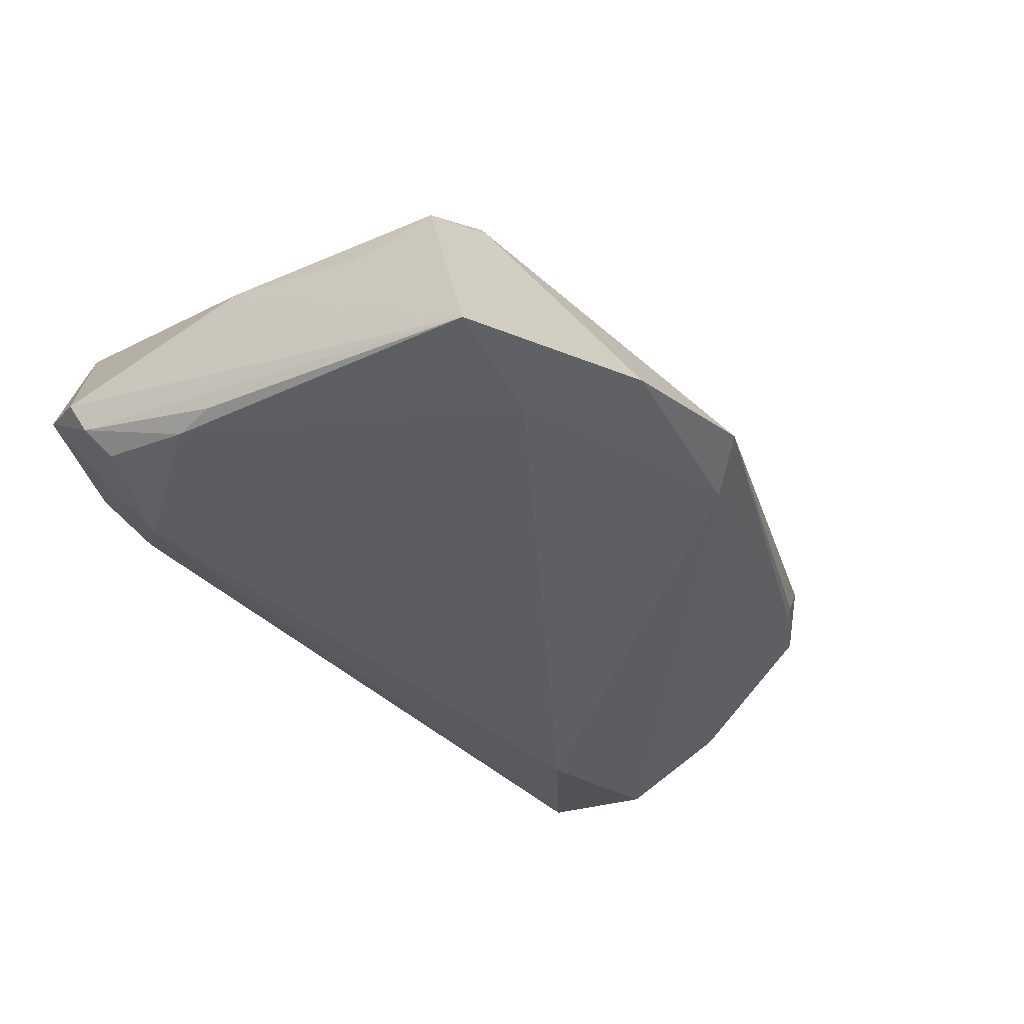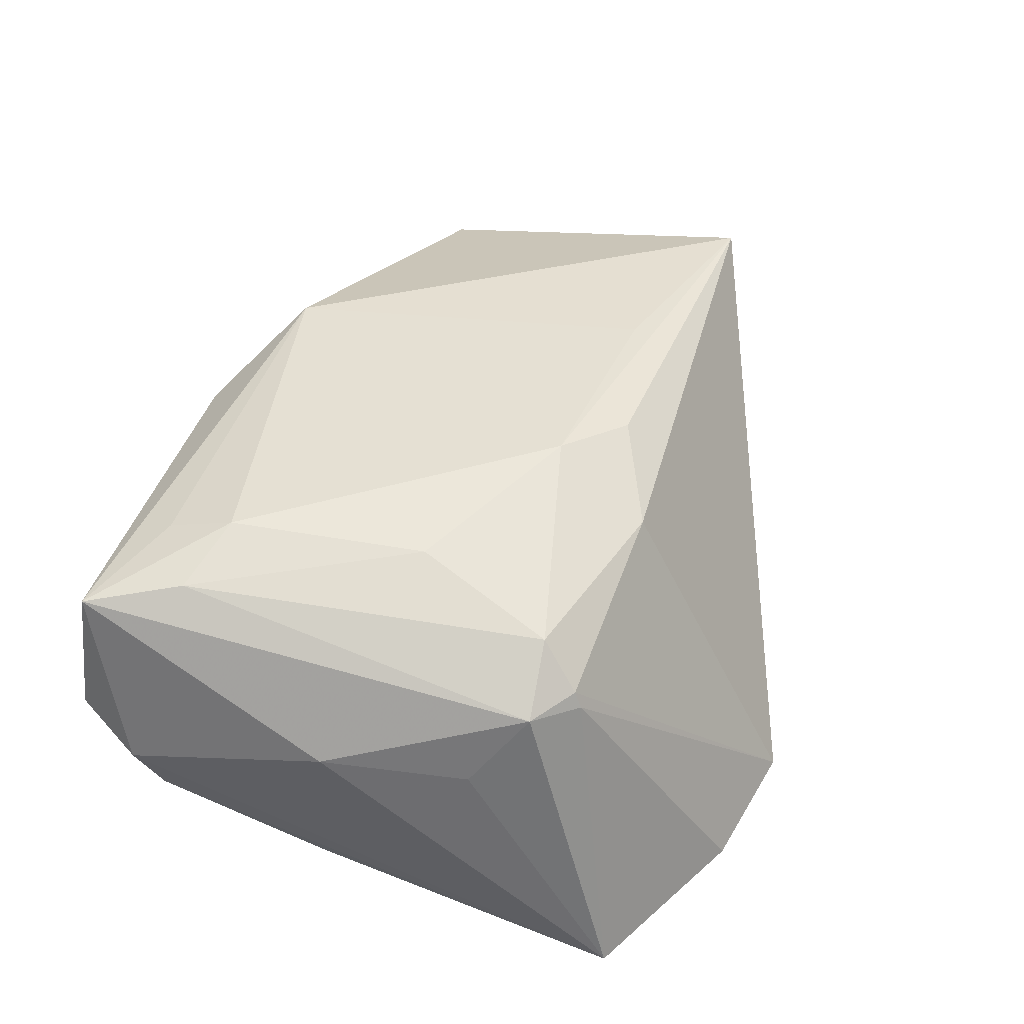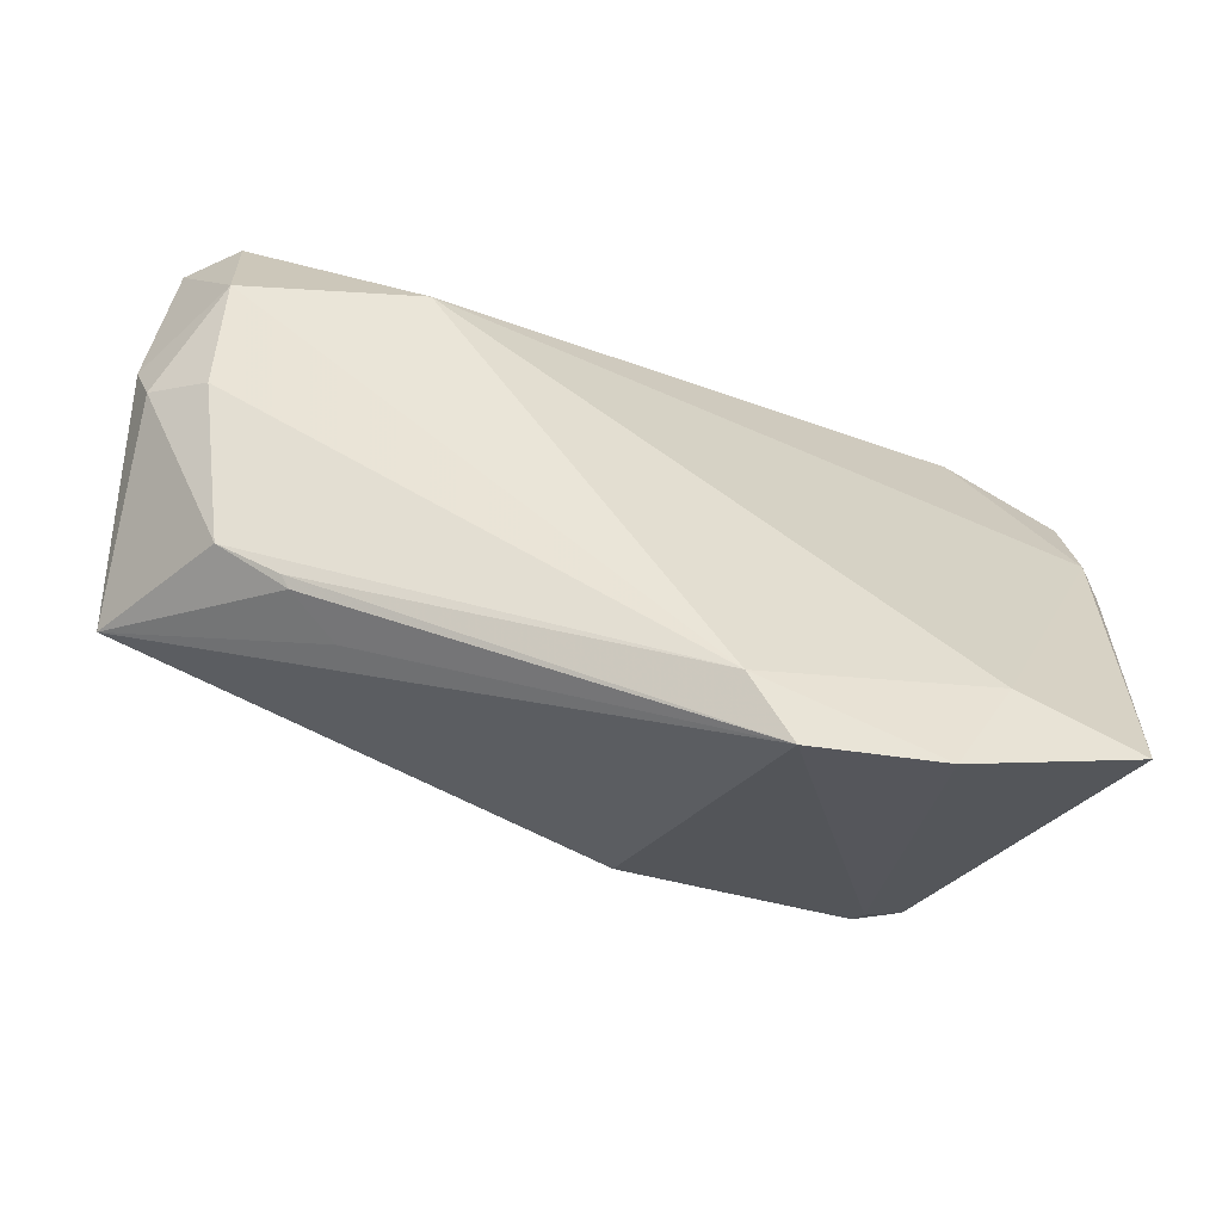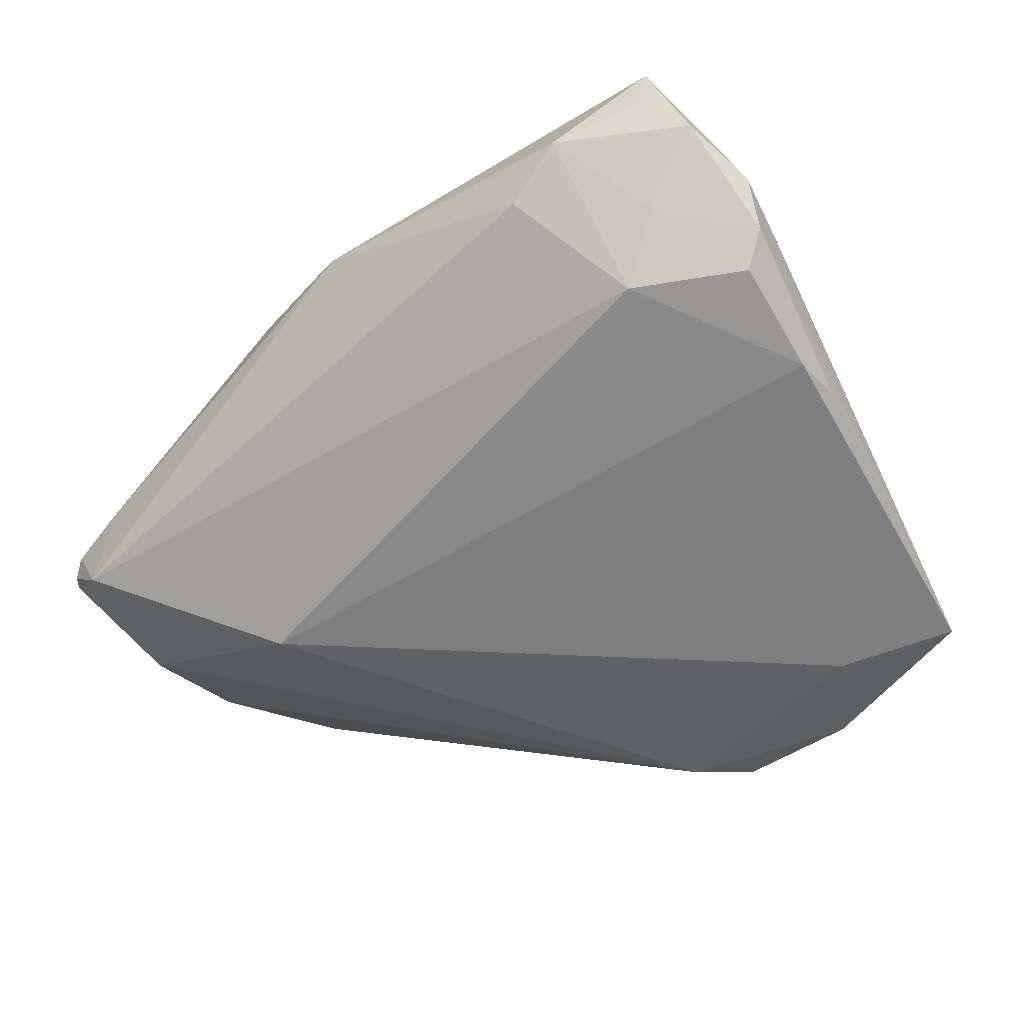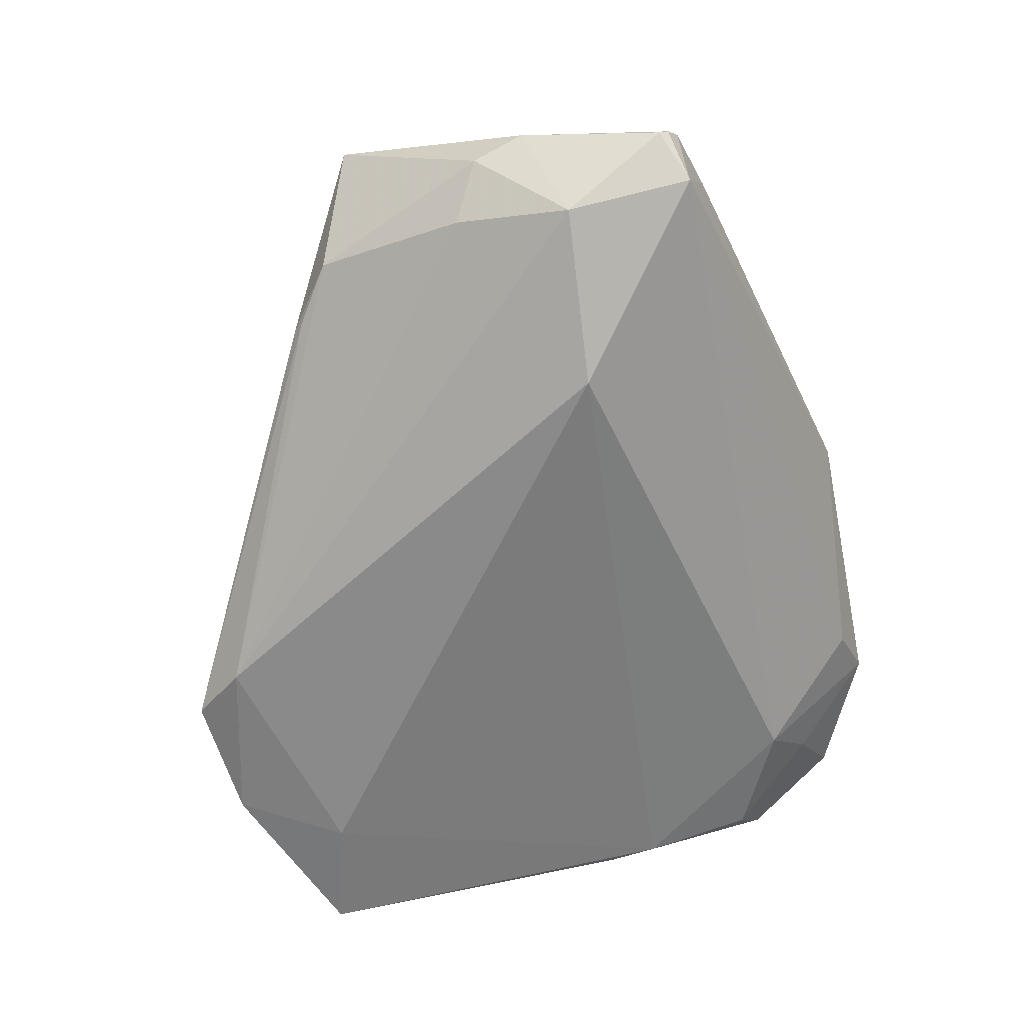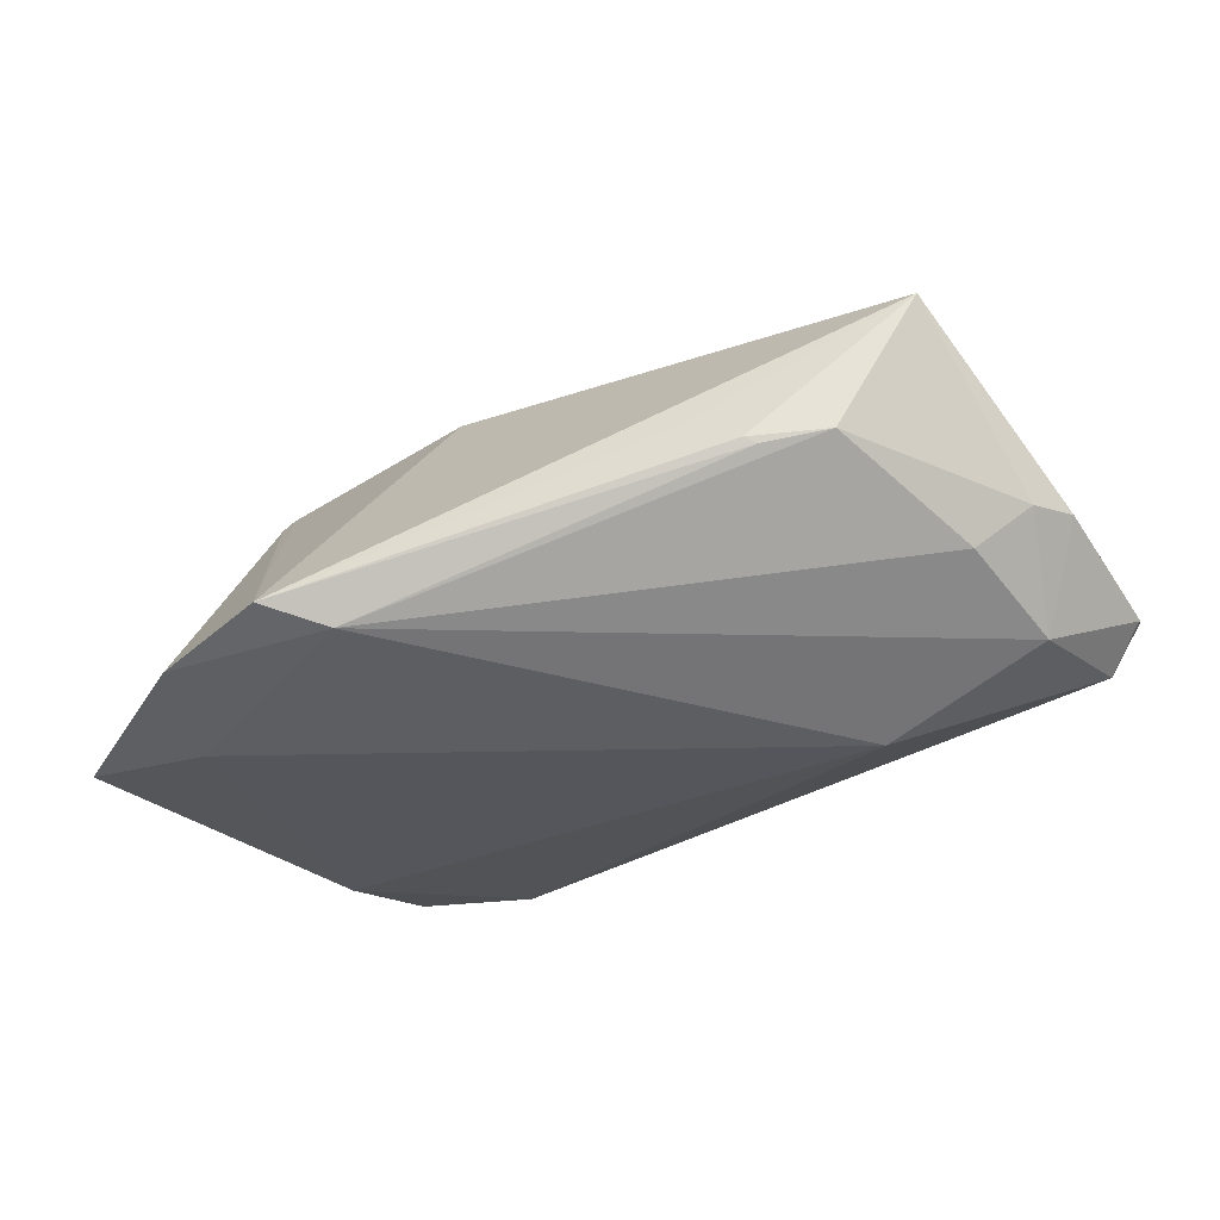
<metadata>
{"format":"obj","ext":"obj","renderer":"f3d","projection":"perspective","resolution":1024,"background":"white","views":[{"elev":-40.9,"azim":-48.8,"up":"+Z"},{"elev":55.5,"azim":-66.3,"up":"+Z"},{"elev":-55.1,"azim":162.8,"up":"+Y"},{"elev":-47.7,"azim":-146.0,"up":"+Z"},{"elev":-63.4,"azim":101.2,"up":"+Z"},{"elev":-38.0,"azim":38.8,"up":"+Z"}]}
</metadata>
<code>
v -0.0454 0.001369 0.009591
v -0.05092 0.02711 0.001324
v -0.04354 -0.03851 -0.02062
v -0.04659 0.007651 -0.01278
v -0.03612 0.02429 0.02386
v -0.006185 -0.04962 -0.01996
v -0.0005604 -0.02489 0.01951
v 0.03536 -0.02854 -0.003164
v 0.04977 0.03088 -0.003223
v 0.06135 0.008886 -0.005129
v 0.05927 0.02633 -0.008443
v -0.01953 -0.00202 0.02477
v -0.03216 0.04285 0.005564
v 0.05896 0.02747 -0.00767
v -0.0005907 -0.04292 -0.0221
v 0.03294 0.01199 -0.0221
v -0.03958 -0.01692 0.008574
v -0.02773 -0.02743 0.01562
v -0.05018 0.02366 -0.004709
v -0.02705 -0.0263 0.01754
v -0.04742 0.0014 -0.01272
v 0.03128 -0.01117 0.01754
v 0.05382 -0.0009671 -0.0123
v 0.05361 0.02907 -0.01232
v -0.04783 0.03544 0.005315
v -0.0277 0.03098 0.02225
v 0.003299 -0.01137 0.02437
v 0.05758 0.02859 -0.005376
v 0.04236 -0.02457 -0.007134
v 0.04934 -0.02007 -0.005691
v -0.04243 0.03584 0.02189
v 0.01201 -0.01759 0.02169
v 0.05863 -0.01631 0.01149
v -0.04184 0.03735 0.01352
v -0.03974 0.03227 -0.002185
v -0.03335 0.02798 -0.009477
v 0.054 0.01349 -0.01622
v -0.04697 0.02144 -0.00858
v 0.01953 0.03609 0.01253
v 0.002984 0.04285 0.007622
v -0.02855 -0.03475 -0.0221
v -0.02463 0.04061 0.0009124
v -0.02193 -0.04769 -0.02085
v -0.02403 -0.02074 0.02221
v 0.05978 0.002483 -0.007023
v 0.04123 -0.02581 -0.00643
v -0.02578 0.02268 0.02523
v -0.03337 -0.02275 0.01786
v -0.04911 0.0141 -0.0001381
f 44 48 20
f 44 20 7
f 47 27 39
f 33 39 22
f 22 27 33
f 39 27 22
f 15 23 30
f 30 45 33
f 23 45 30
f 6 7 20
f 33 7 6
f 28 24 9
f 28 39 33
f 28 9 39
f 31 39 40
f 40 13 31
f 39 9 40
f 9 24 40
f 32 27 44
f 44 7 32
f 33 27 32
f 32 7 33
f 5 47 31
f 31 48 5
f 5 48 44
f 44 27 12
f 27 47 12
f 12 5 44
f 47 5 12
f 26 39 31
f 31 47 26
f 26 47 39
f 33 45 10
f 15 6 43
f 3 41 43
f 43 41 15
f 33 6 8
f 15 30 29
f 29 6 15
f 3 19 21
f 1 49 3
f 1 48 31
f 4 38 36
f 4 41 3
f 3 21 4
f 19 38 4
f 4 21 19
f 36 24 16
f 16 4 36
f 41 4 16
f 15 41 16
f 36 13 42
f 42 24 36
f 13 40 42
f 42 40 24
f 11 24 14
f 24 28 14
f 14 10 11
f 14 28 33
f 33 10 14
f 31 13 34
f 34 25 31
f 13 25 34
f 31 25 2
f 2 1 31
f 49 1 2
f 2 25 19
f 2 19 3
f 3 49 2
f 35 13 36
f 35 25 13
f 36 38 35
f 35 38 19
f 19 25 35
f 18 6 20
f 18 43 6
f 3 43 18
f 18 48 3
f 18 20 48
f 46 8 6
f 6 29 46
f 33 8 46
f 46 30 33
f 46 29 30
f 3 48 17
f 17 1 3
f 48 1 17
f 37 16 24
f 37 24 11
f 37 23 15
f 15 16 37
f 37 45 23
f 11 10 37
f 37 10 45

</code>
